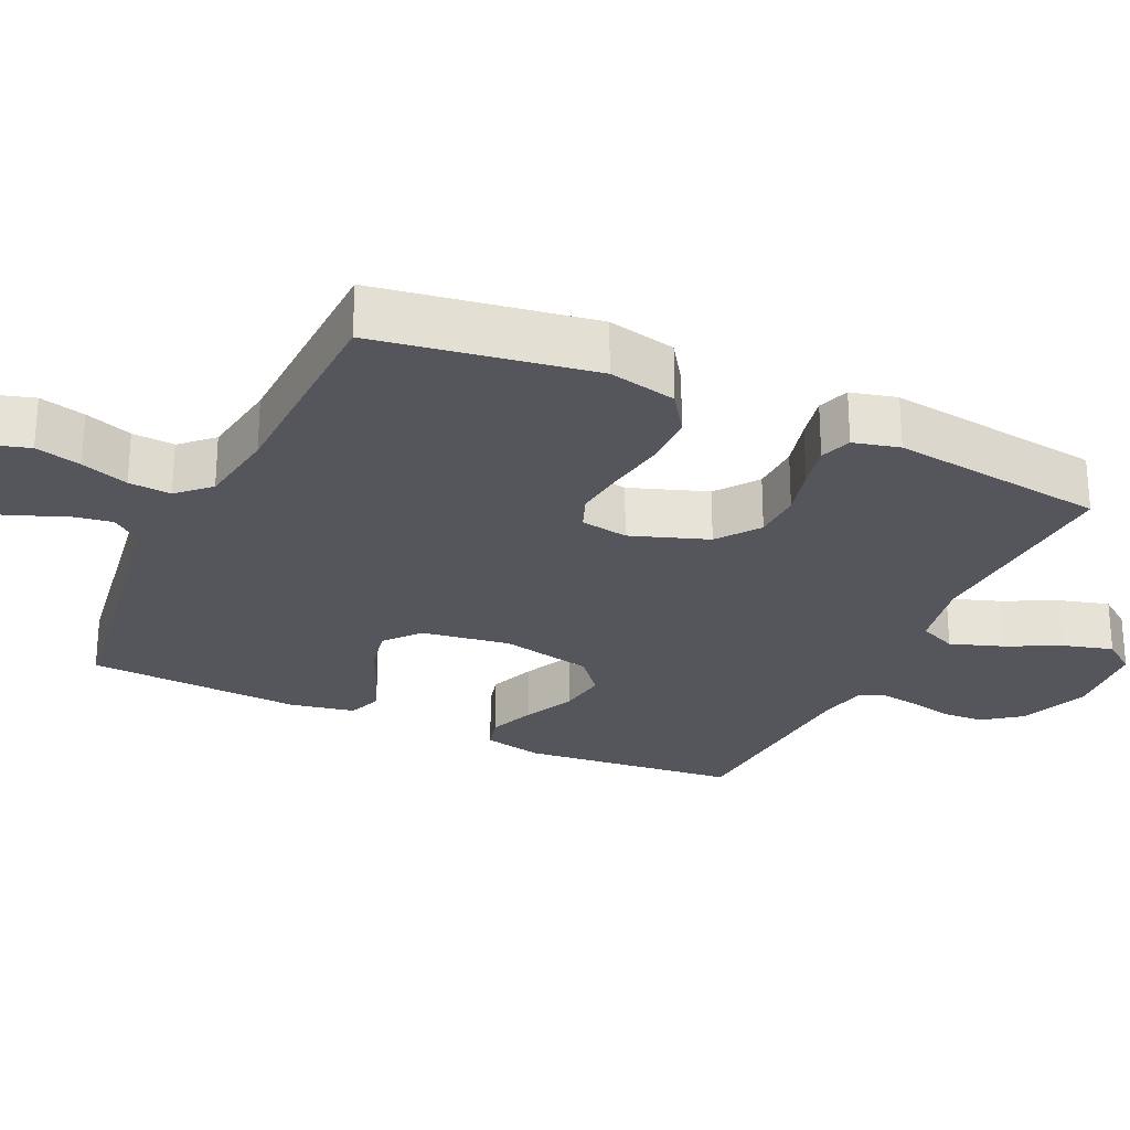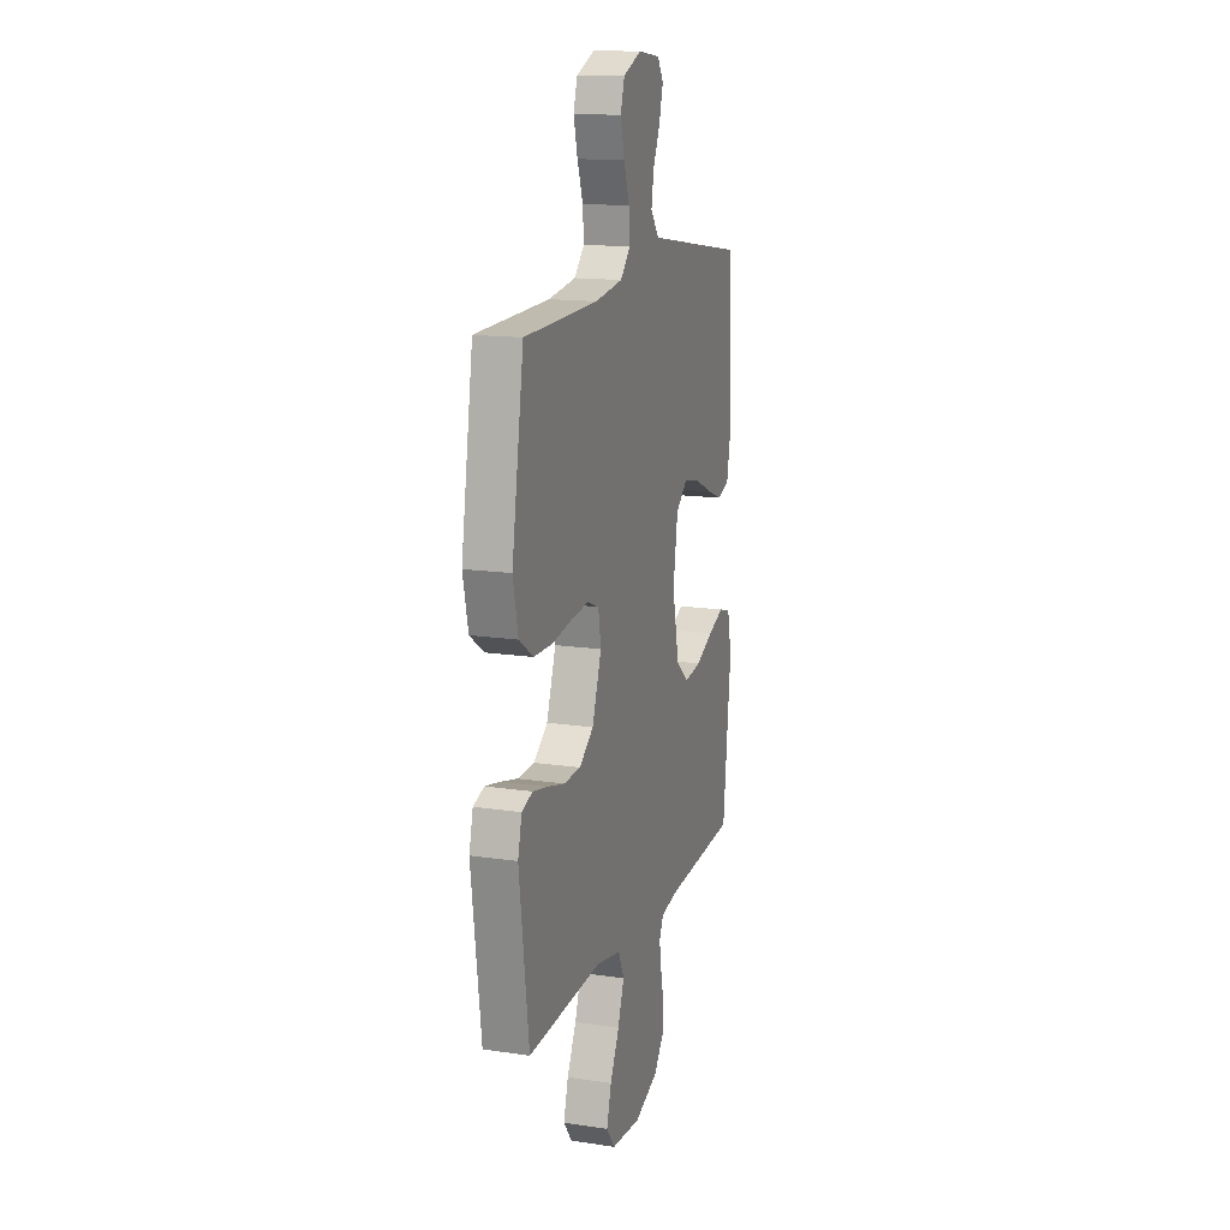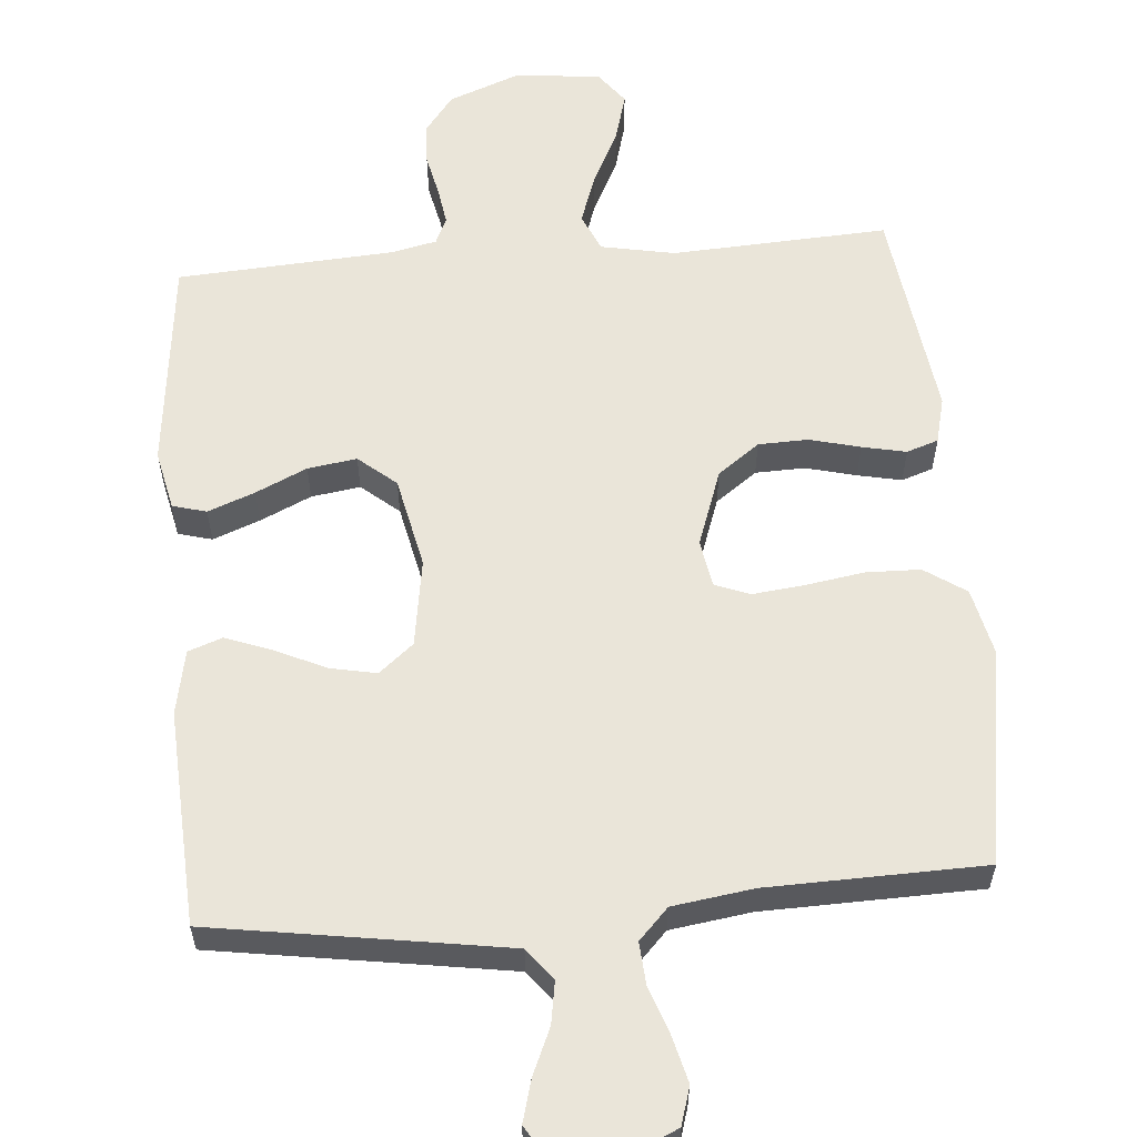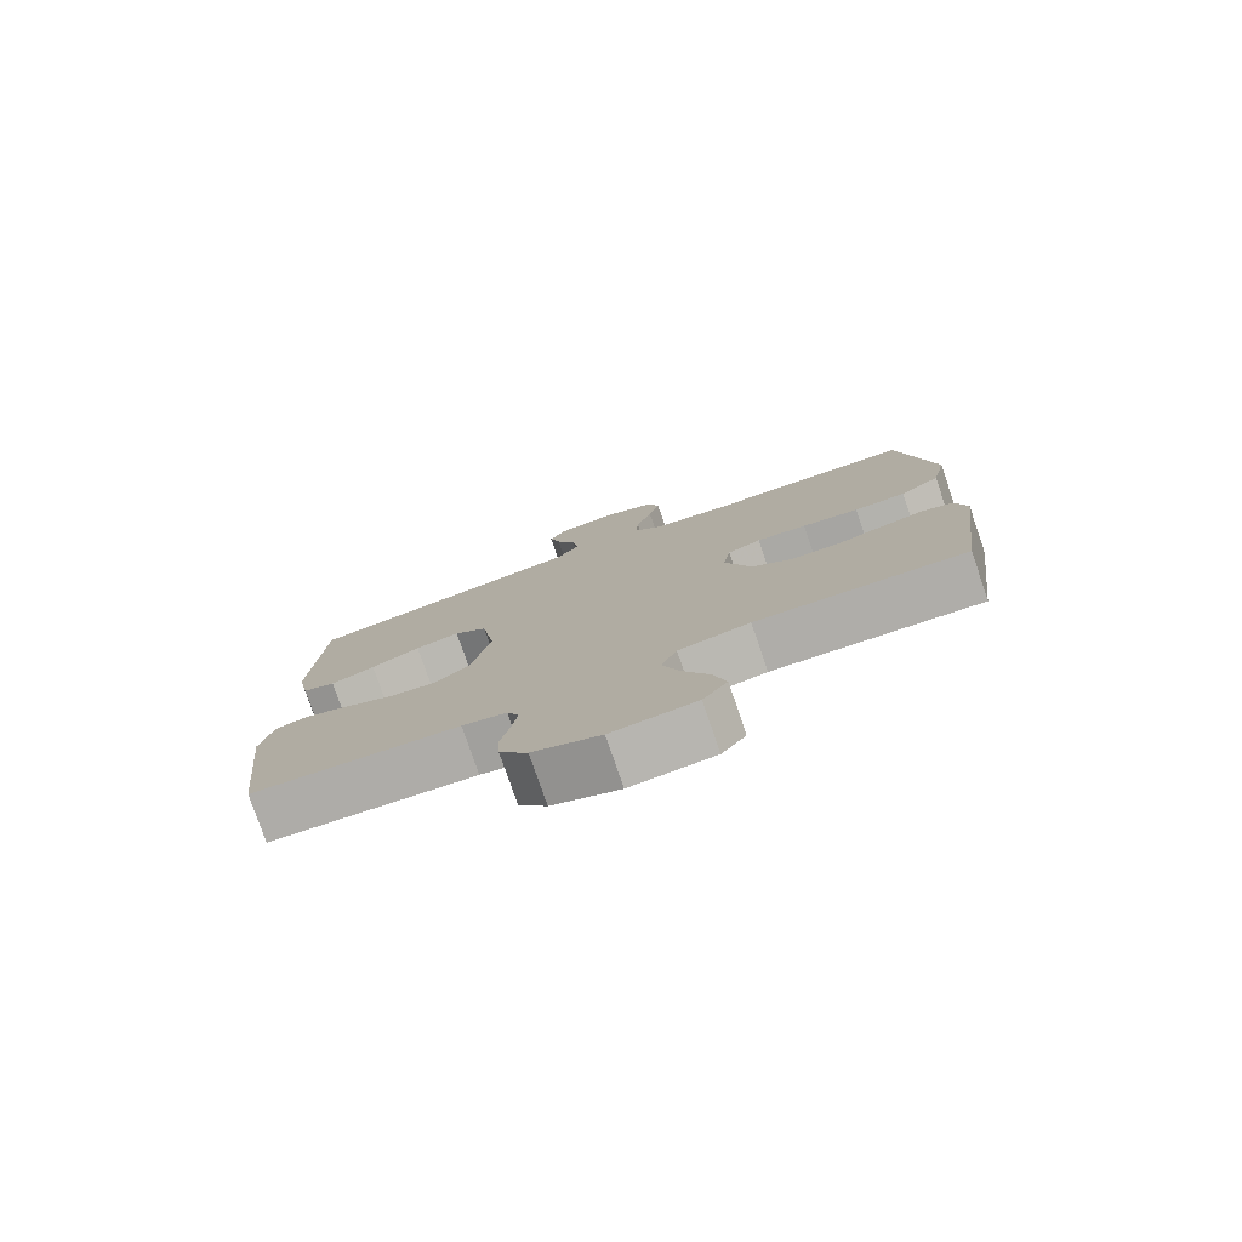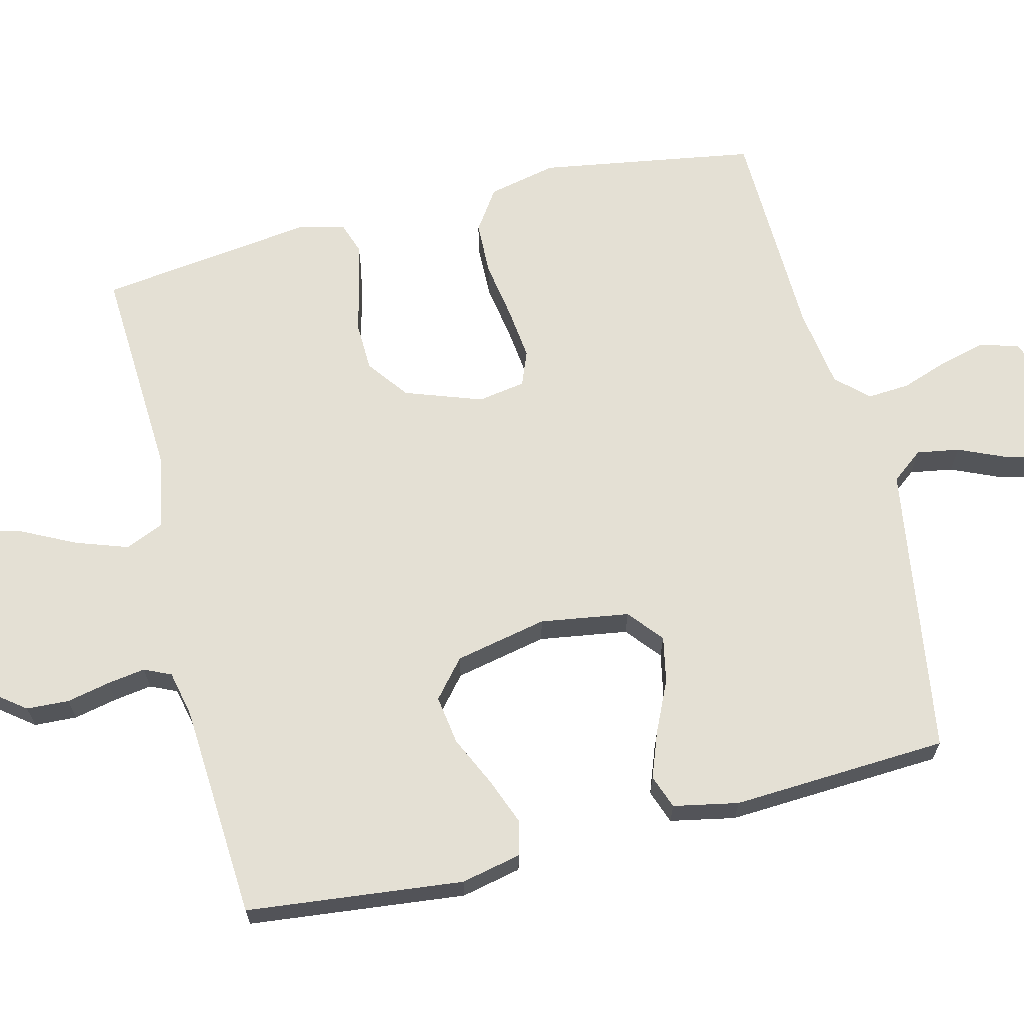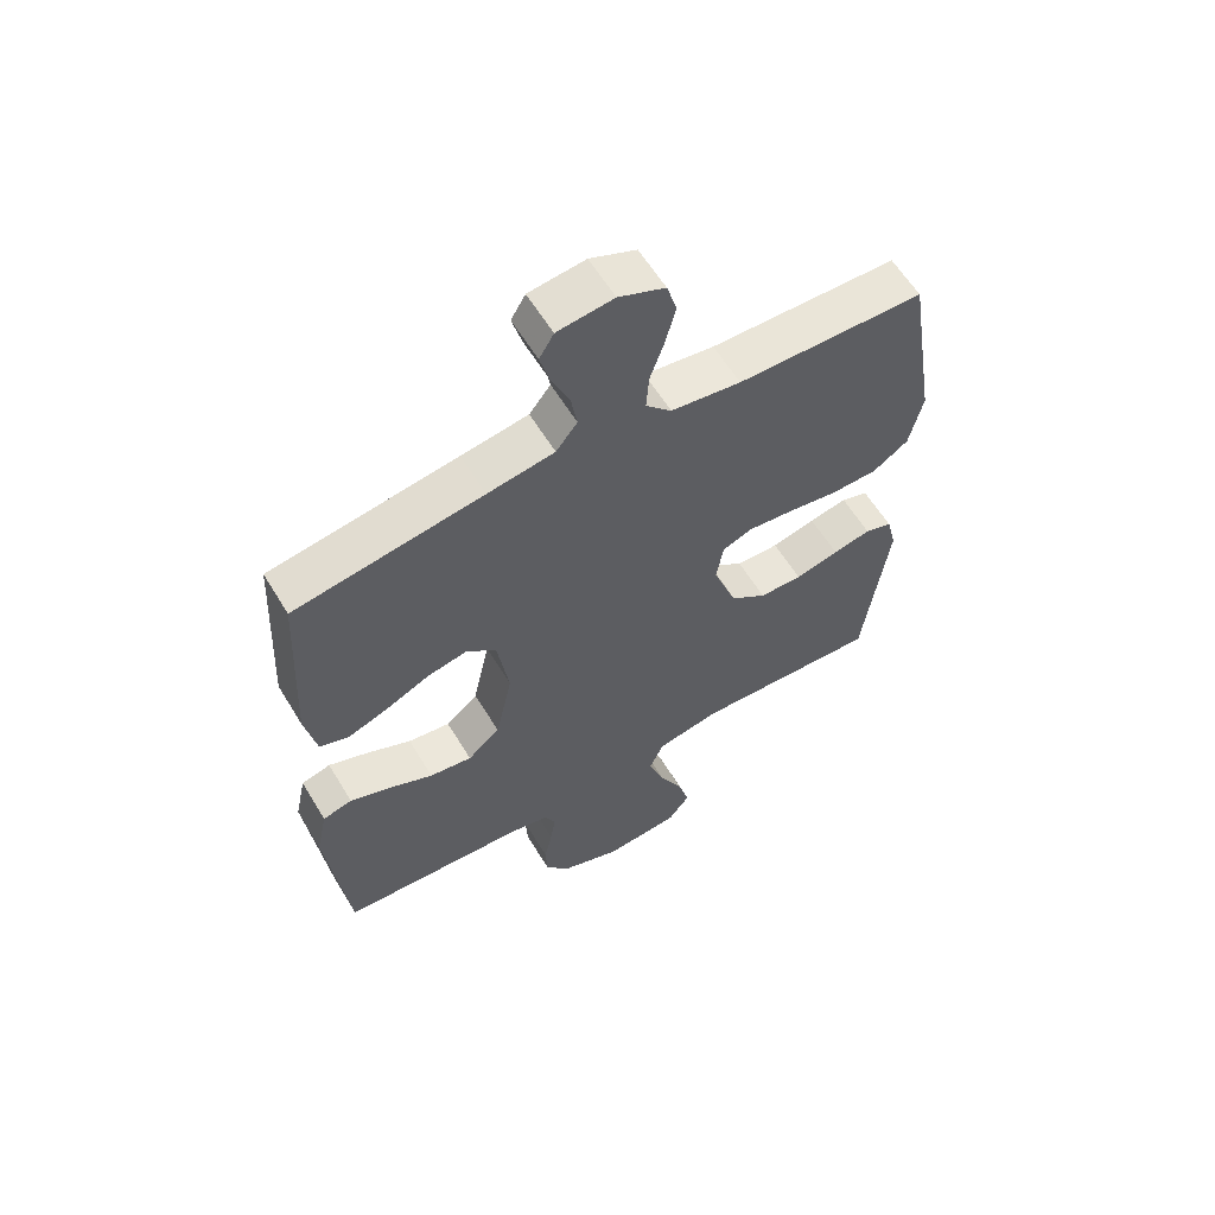
<metadata>
{"format":"obj","ext":"obj","renderer":"f3d","projection":"perspective","resolution":1024,"background":"white","views":[{"elev":-26.2,"azim":64.9,"up":"+Y"},{"elev":14.9,"azim":107.9,"up":"+Z"},{"elev":58.5,"azim":-4.8,"up":"+Y"},{"elev":-78.7,"azim":19.0,"up":"+Z"},{"elev":66.0,"azim":-104.0,"up":"+Y"},{"elev":60.3,"azim":-31.1,"up":"+Z"}]}
</metadata>
<code>
v 0.5 0.07 -0.5
v 0.2 0.07 -0.484
v 0.097 0.07 -0.504
v 0.074 0.07 -0.557
v 0.099 0.07 -0.629
v 0.137 0.07 -0.705
v 0.156 0.07 -0.773
v 0.121 0.07 -0.82
v 0 0.07 -0.831
v -0.097 0.07 -0.794
v -0.137 0.07 -0.742
v -0.14 0.07 -0.683
v -0.127 0.07 -0.623
v -0.119 0.07 -0.57
v -0.136 0.07 -0.533
v -0.2 0.07 -0.519
v -0.5 0.07 -0.5
v -0.533 0.07 -0.2
v -0.515 0.07 -0.117
v -0.468 0.07 -0.104
v -0.403 0.07 -0.129
v -0.332 0.07 -0.162
v -0.264 0.07 -0.172
v -0.212 0.07 -0.128
v -0.185 0.07 0
v -0.204 0.07 0.123
v -0.252 0.07 0.163
v -0.316 0.07 0.15
v -0.387 0.07 0.117
v -0.451 0.07 0.093
v -0.498 0.07 0.11
v -0.516 0.07 0.2
v -0.5 0.07 0.5
v -0.2 0.07 0.547
v -0.093 0.07 0.564
v -0.059 0.07 0.608
v -0.069 0.07 0.667
v -0.097 0.07 0.731
v -0.113 0.07 0.789
v -0.09 0.07 0.828
v 0 0.07 0.839
v 0.074 0.07 0.808
v 0.09 0.07 0.755
v 0.074 0.07 0.691
v 0.051 0.07 0.625
v 0.047 0.07 0.566
v 0.088 0.07 0.523
v 0.2 0.07 0.507
v 0.5 0.07 0.5
v 0.549 0.07 0.2
v 0.528 0.07 0.105
v 0.471 0.07 0.066
v 0.396 0.07 0.064
v 0.314 0.07 0.077
v 0.242 0.07 0.085
v 0.194 0.07 0.066
v 0.183 0.07 0
v 0.221 0.07 -0.107
v 0.279 0.07 -0.15
v 0.348 0.07 -0.152
v 0.418 0.07 -0.134
v 0.479 0.07 -0.121
v 0.523 0.07 -0.136
v 0.539 0.07 -0.2
v 0.5 0 -0.5
v 0.2 0 -0.484
v 0.097 0 -0.504
v 0.074 0 -0.557
v 0.099 0 -0.629
v 0.137 0 -0.705
v 0.156 0 -0.773
v 0.121 0 -0.82
v 0 0 -0.831
v -0.097 0 -0.794
v -0.137 0 -0.742
v -0.14 0 -0.683
v -0.127 0 -0.623
v -0.119 0 -0.57
v -0.136 0 -0.533
v -0.2 0 -0.519
v -0.5 0 -0.5
v -0.533 0 -0.2
v -0.515 0 -0.117
v -0.468 0 -0.104
v -0.403 0 -0.129
v -0.332 0 -0.162
v -0.264 0 -0.172
v -0.212 0 -0.128
v -0.185 0 0
v -0.204 0 0.123
v -0.252 0 0.163
v -0.316 0 0.15
v -0.387 0 0.117
v -0.451 0 0.093
v -0.498 0 0.11
v -0.516 0 0.2
v -0.5 0 0.5
v -0.2 0 0.547
v -0.093 0 0.564
v -0.059 0 0.608
v -0.069 0 0.667
v -0.097 0 0.731
v -0.113 0 0.789
v -0.09 0 0.828
v 0 0 0.839
v 0.074 0 0.808
v 0.09 0 0.755
v 0.074 0 0.691
v 0.051 0 0.625
v 0.047 0 0.566
v 0.088 0 0.523
v 0.2 0 0.507
v 0.5 0 0.5
v 0.549 0 0.2
v 0.528 0 0.105
v 0.471 0 0.066
v 0.396 0 0.064
v 0.314 0 0.077
v 0.242 0 0.085
v 0.194 0 0.066
v 0.183 0 0
v 0.221 0 -0.107
v 0.279 0 -0.15
v 0.348 0 -0.152
v 0.418 0 -0.134
v 0.479 0 -0.121
v 0.523 0 -0.136
v 0.539 0 -0.2
f 63 64 1 2
f 60 61 62 63
f 60 63 2 3
f 59 60 3
f 58 59 3
f 57 58 3 4
f 56 57 4
f 51 52 53 54
f 51 54 55
f 48 49 50 51
f 47 48 51 55
f 46 47 55 56
f 42 43 44 45
f 40 41 42 45
f 40 45 46
f 37 38 39 40
f 36 37 40 46
f 35 36 46 56
f 31 32 33 34
f 28 29 30 31
f 28 31 34 35
f 19 20 21 22
f 17 18 19 22
f 16 17 22 23
f 15 16 23 24
f 10 11 12 13
f 10 13 14
f 9 10 14
f 8 9 14
f 5 6 7 8
f 4 5 8 14
f 27 28 35
f 26 27 35 56
f 25 26 56 4
f 15 24 25
f 4 14 15 25
f 66 65 128 127
f 127 126 125 124
f 67 66 127 124
f 67 124 123
f 67 123 122
f 68 67 122 121
f 68 121 120
f 118 117 116 115
f 119 118 115
f 115 114 113 112
f 119 115 112 111
f 120 119 111 110
f 109 108 107 106
f 109 106 105 104
f 110 109 104
f 104 103 102 101
f 110 104 101 100
f 120 110 100 99
f 98 97 96 95
f 95 94 93 92
f 99 98 95 92
f 86 85 84 83
f 86 83 82 81
f 87 86 81 80
f 88 87 80 79
f 77 76 75 74
f 78 77 74
f 78 74 73
f 78 73 72
f 72 71 70 69
f 78 72 69 68
f 99 92 91
f 120 99 91 90
f 68 120 90 89
f 89 88 79
f 89 79 78 68
f 1 65 66 2
f 2 66 67 3
f 3 67 68 4
f 4 68 69 5
f 5 69 70 6
f 6 70 71 7
f 7 71 72 8
f 8 72 73 9
f 9 73 74 10
f 10 74 75 11
f 11 75 76 12
f 12 76 77 13
f 13 77 78 14
f 14 78 79 15
f 15 79 80 16
f 16 80 81 17
f 17 81 82 18
f 18 82 83 19
f 19 83 84 20
f 20 84 85 21
f 21 85 86 22
f 22 86 87 23
f 23 87 88 24
f 24 88 89 25
f 25 89 90 26
f 26 90 91 27
f 27 91 92 28
f 28 92 93 29
f 29 93 94 30
f 30 94 95 31
f 31 95 96 32
f 32 96 97 33
f 33 97 98 34
f 34 98 99 35
f 35 99 100 36
f 36 100 101 37
f 37 101 102 38
f 38 102 103 39
f 39 103 104 40
f 40 104 105 41
f 41 105 106 42
f 42 106 107 43
f 43 107 108 44
f 44 108 109 45
f 45 109 110 46
f 46 110 111 47
f 47 111 112 48
f 48 112 113 49
f 49 113 114 50
f 50 114 115 51
f 51 115 116 52
f 52 116 117 53
f 53 117 118 54
f 54 118 119 55
f 55 119 120 56
f 56 120 121 57
f 57 121 122 58
f 58 122 123 59
f 59 123 124 60
f 60 124 125 61
f 61 125 126 62
f 62 126 127 63
f 63 127 128 64
f 64 128 65 1

</code>
